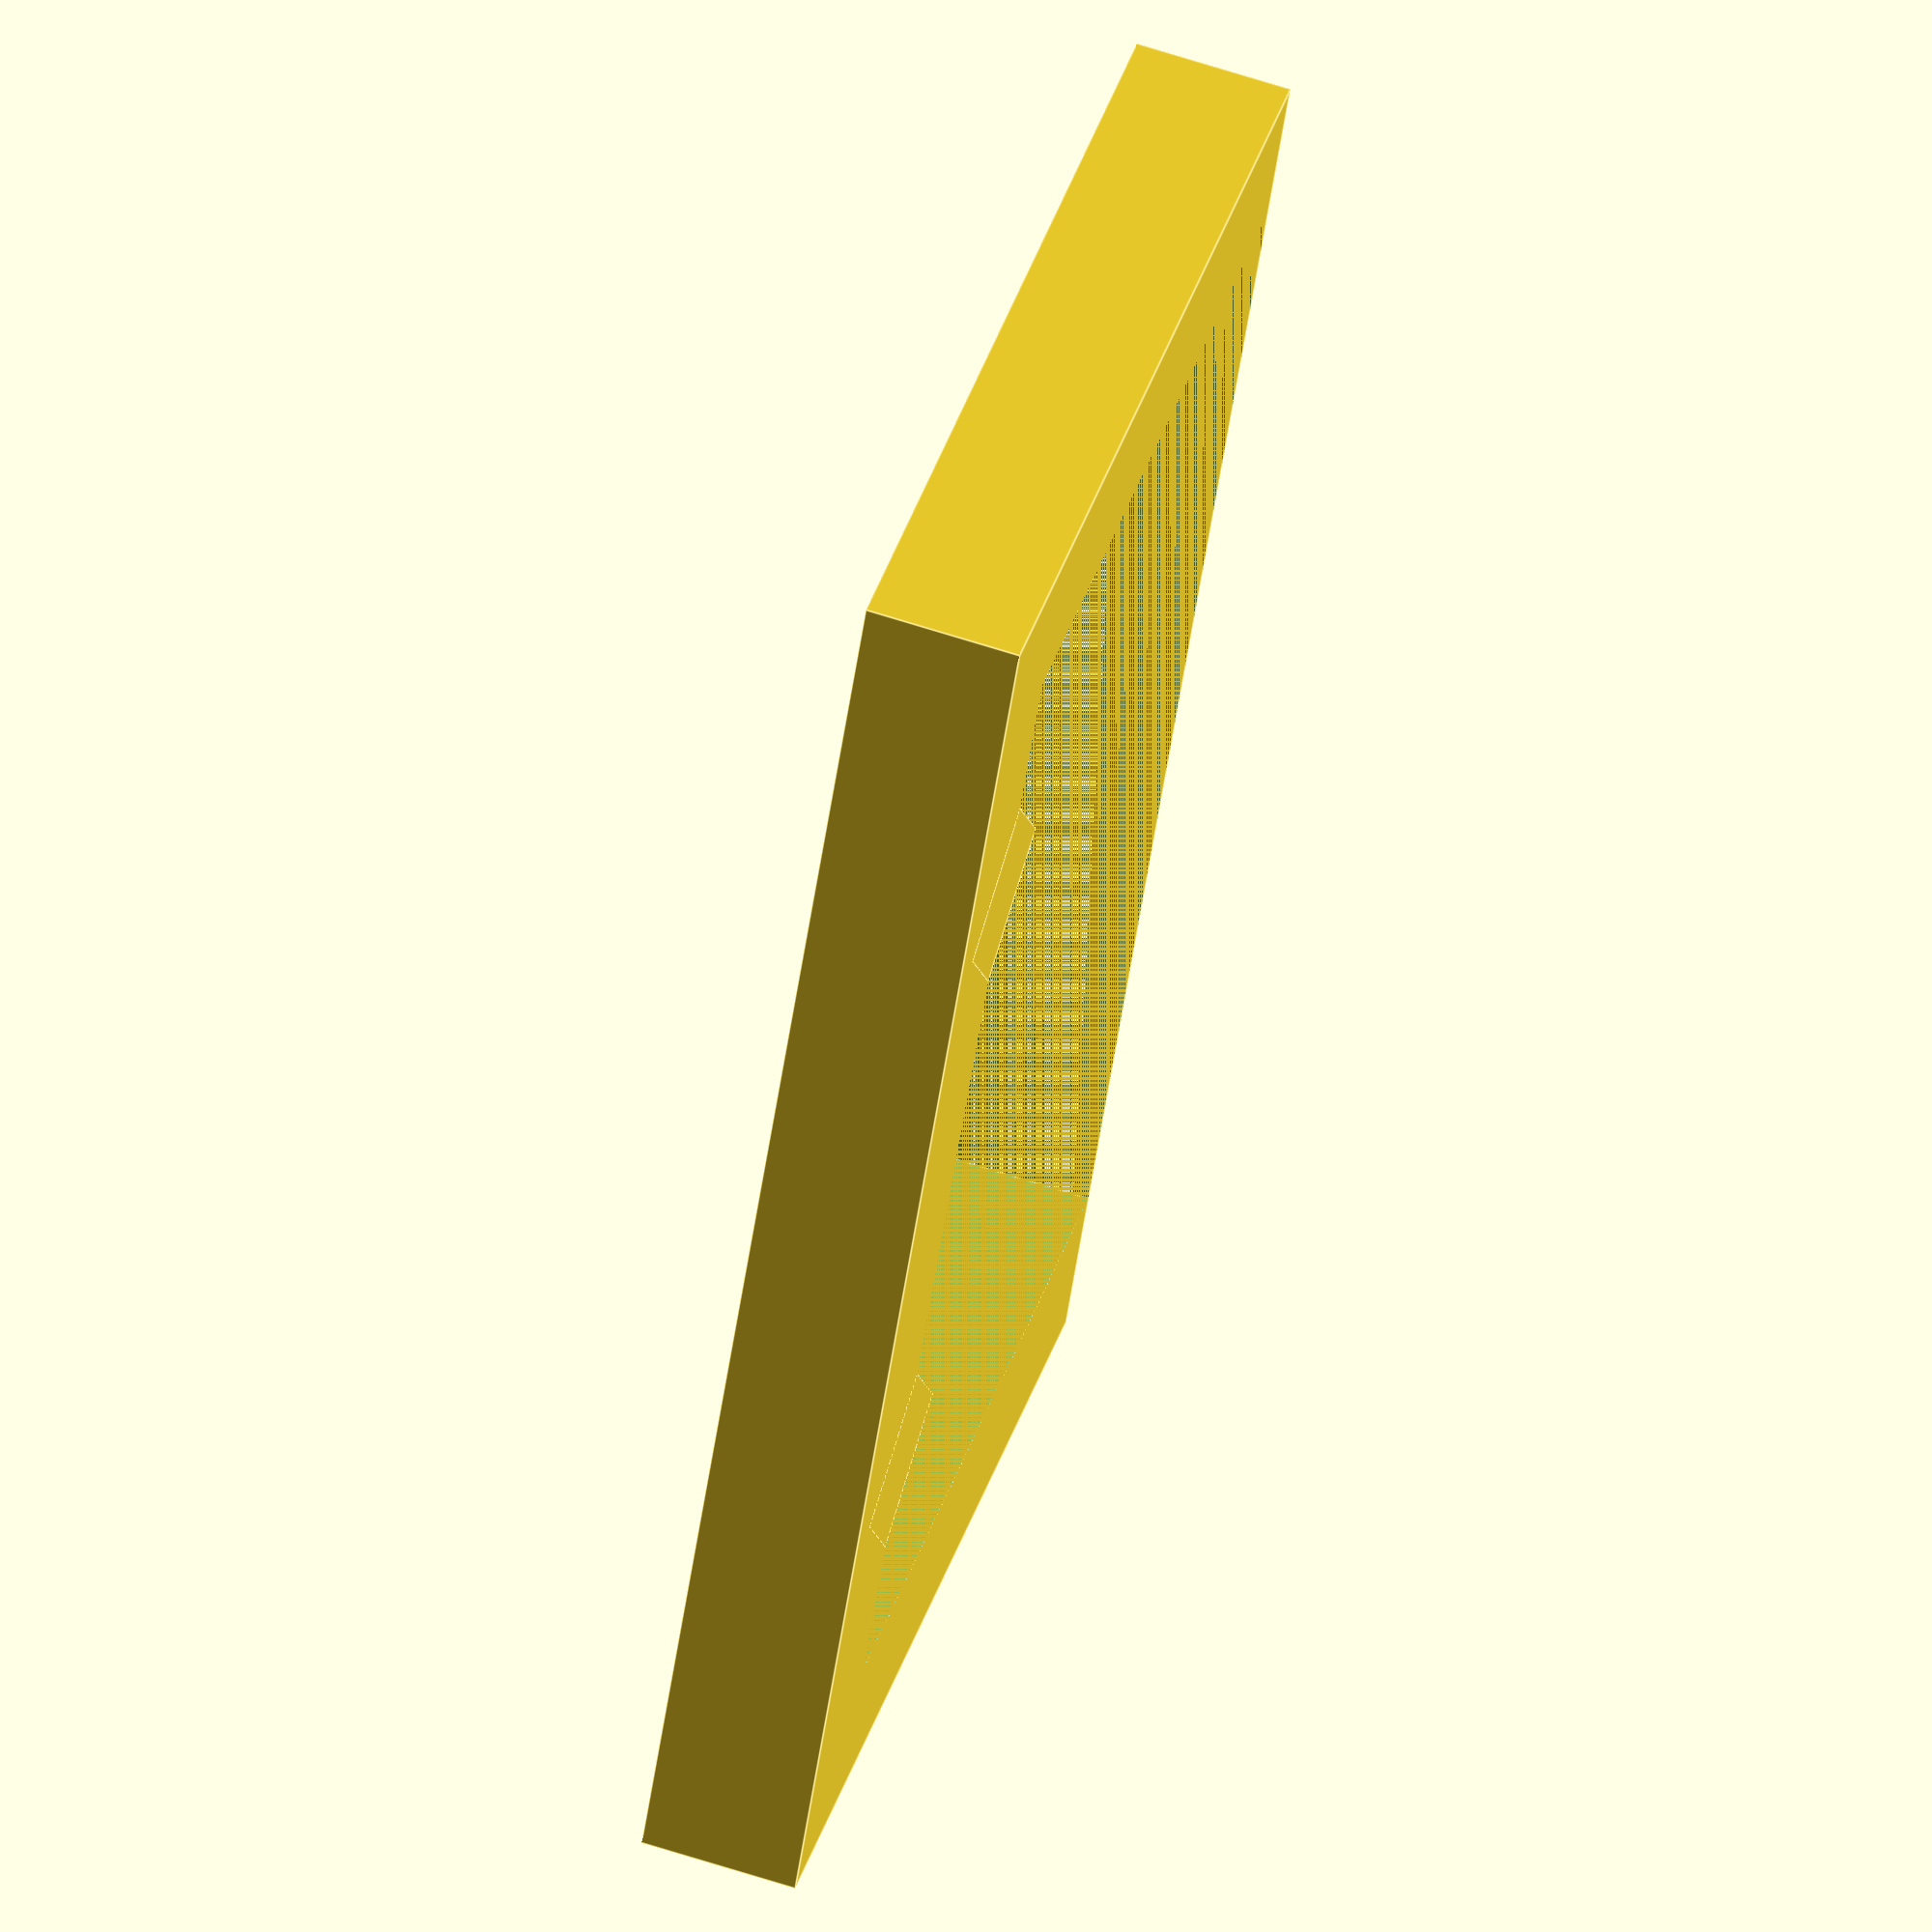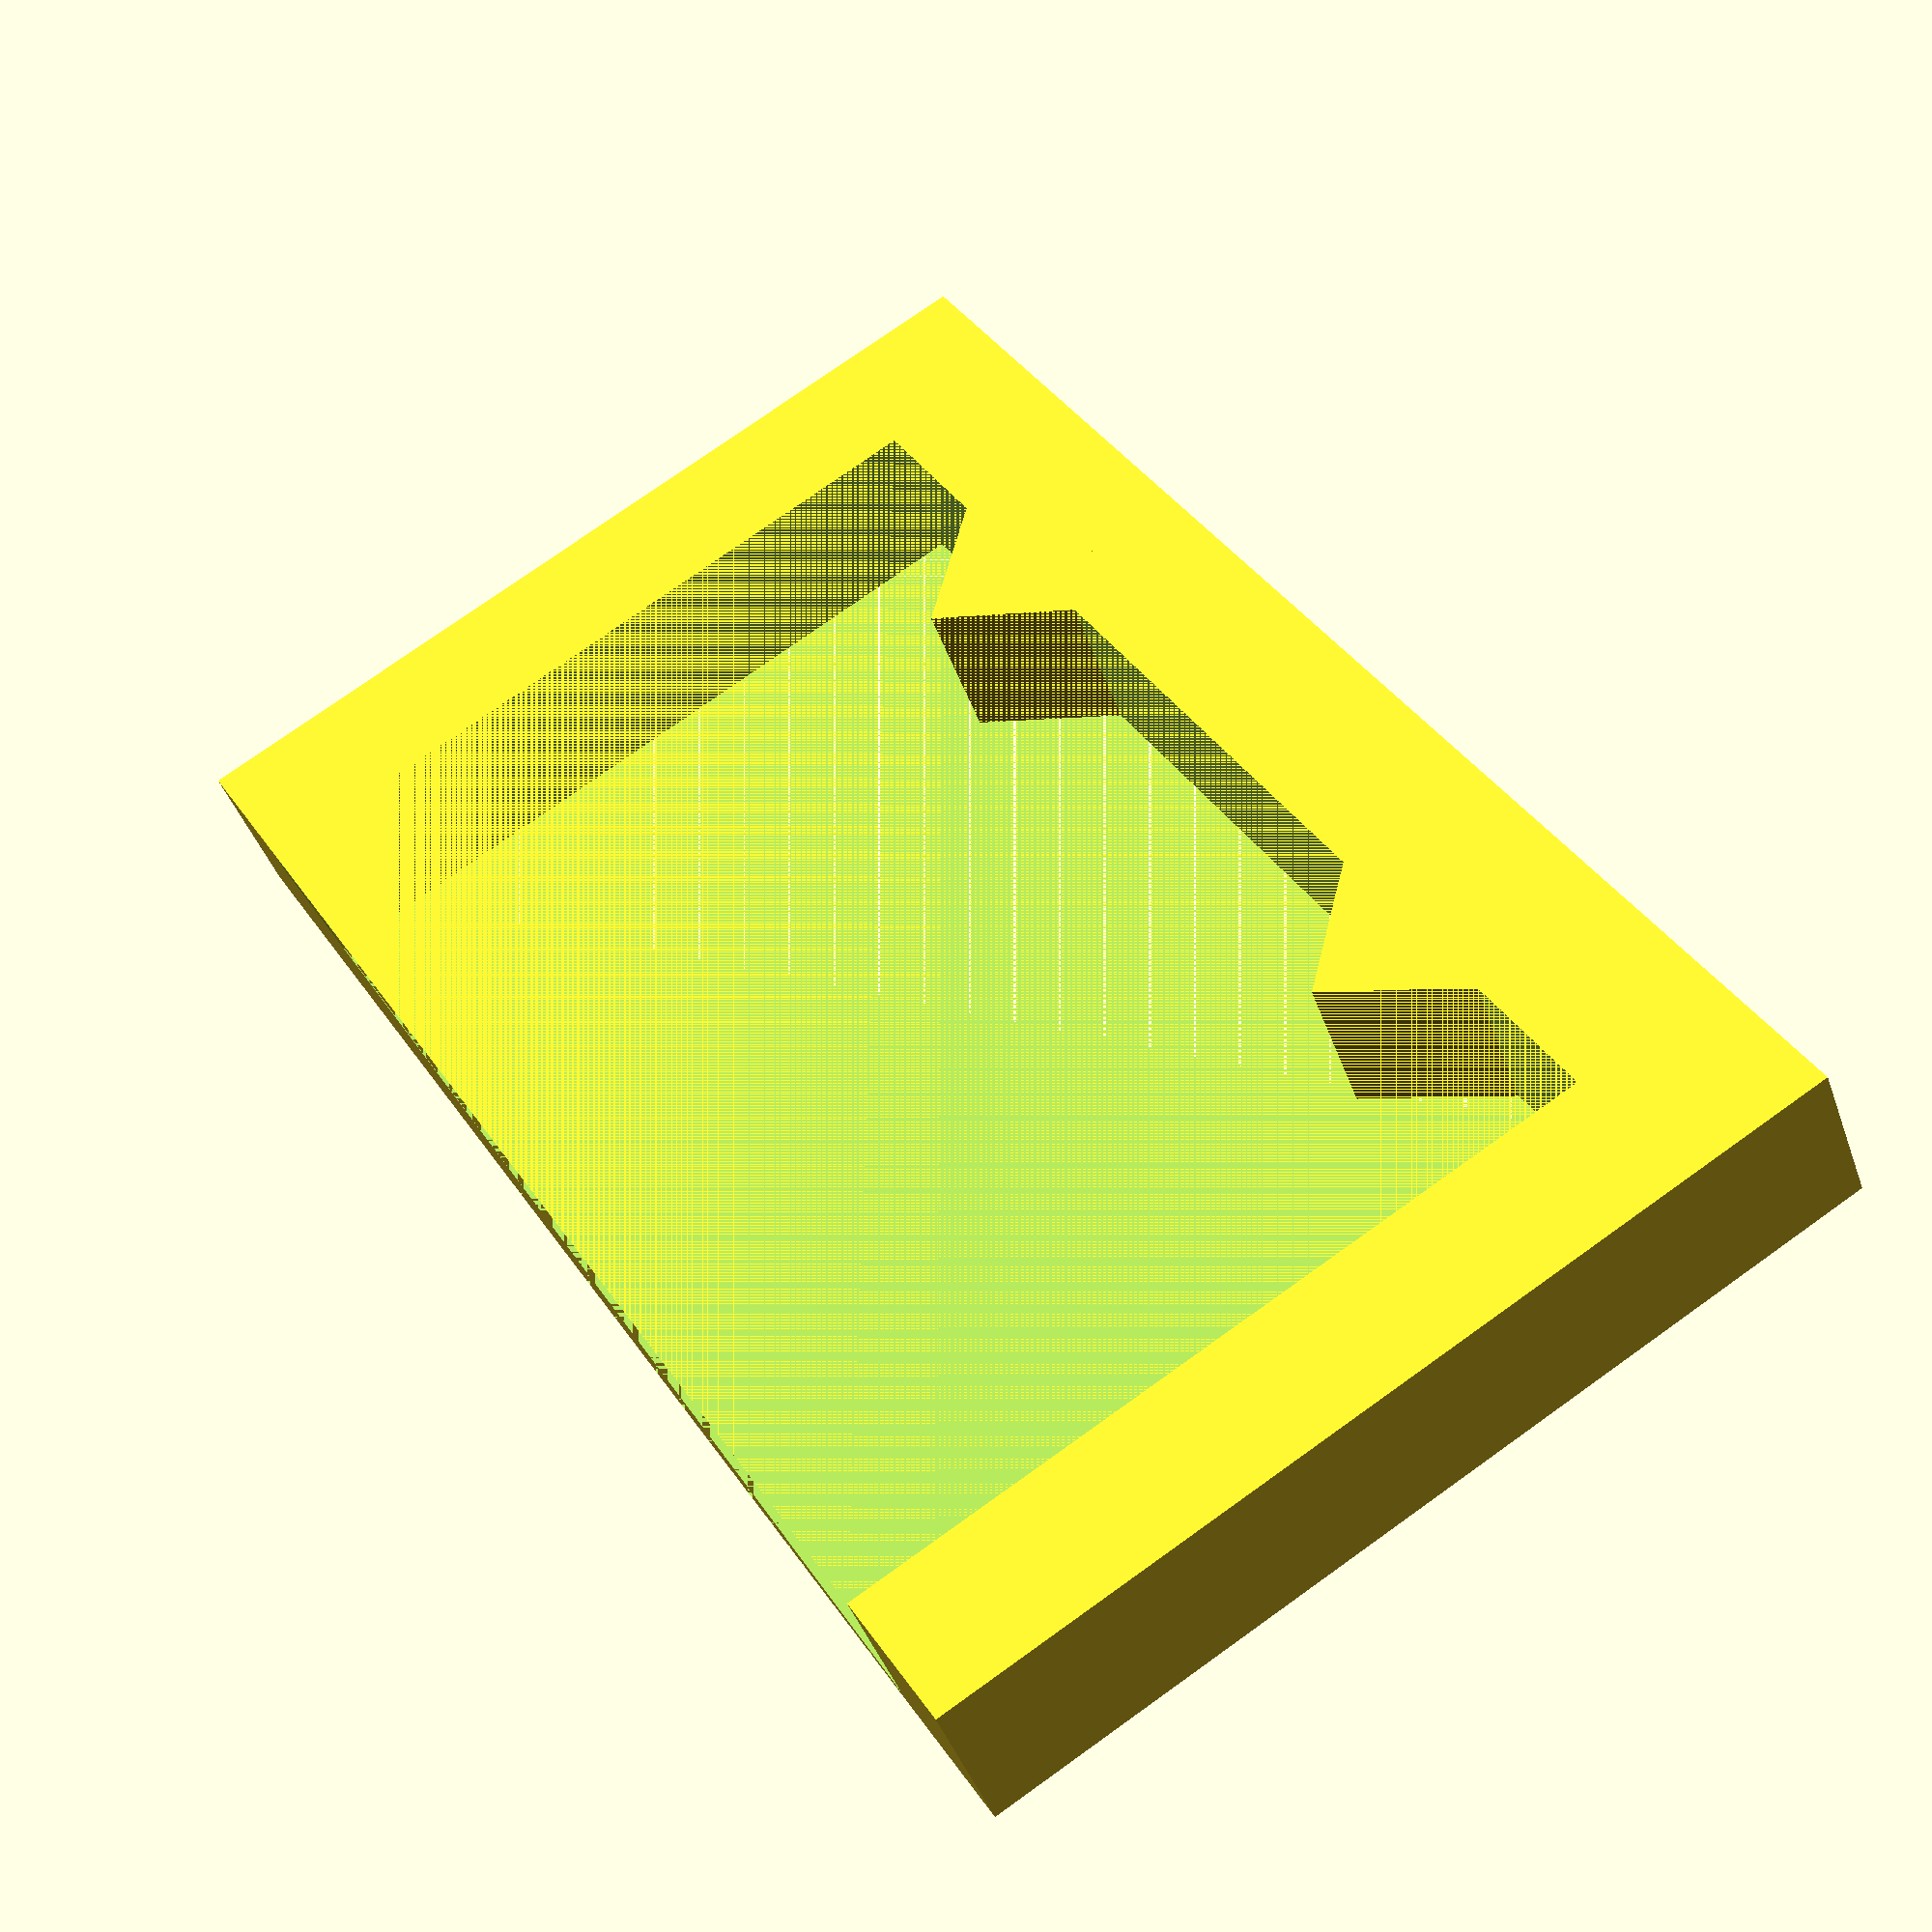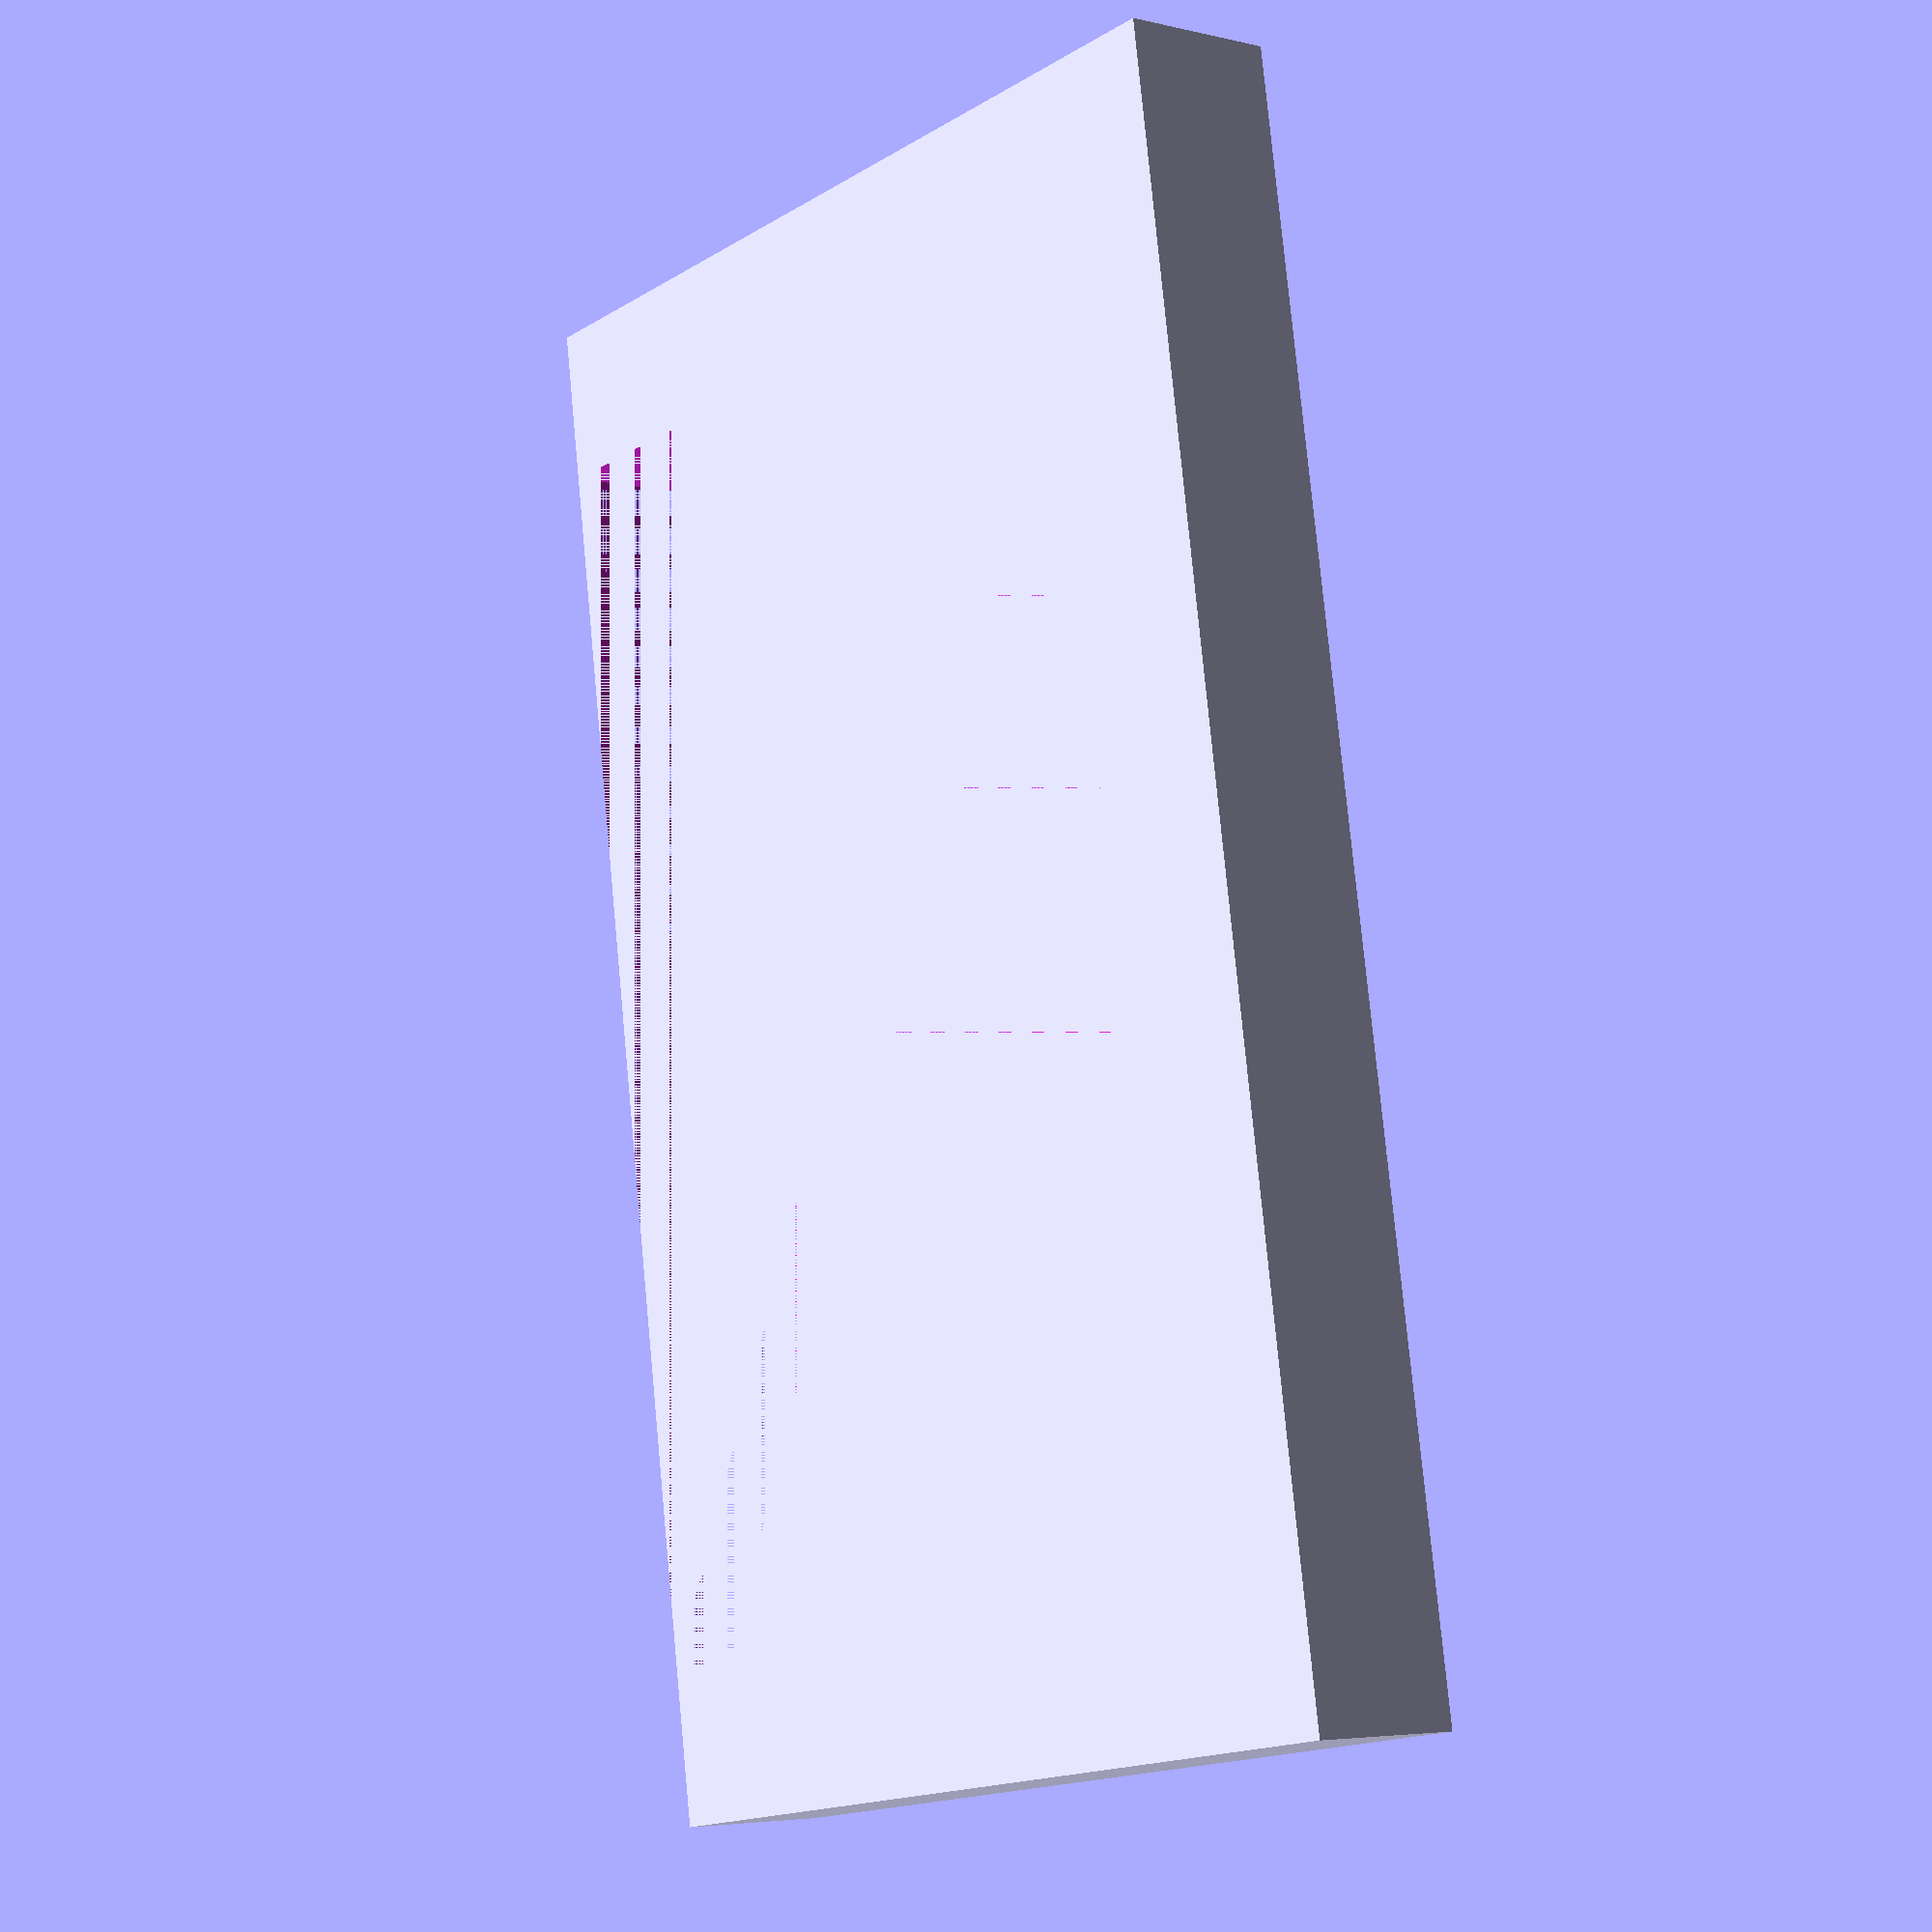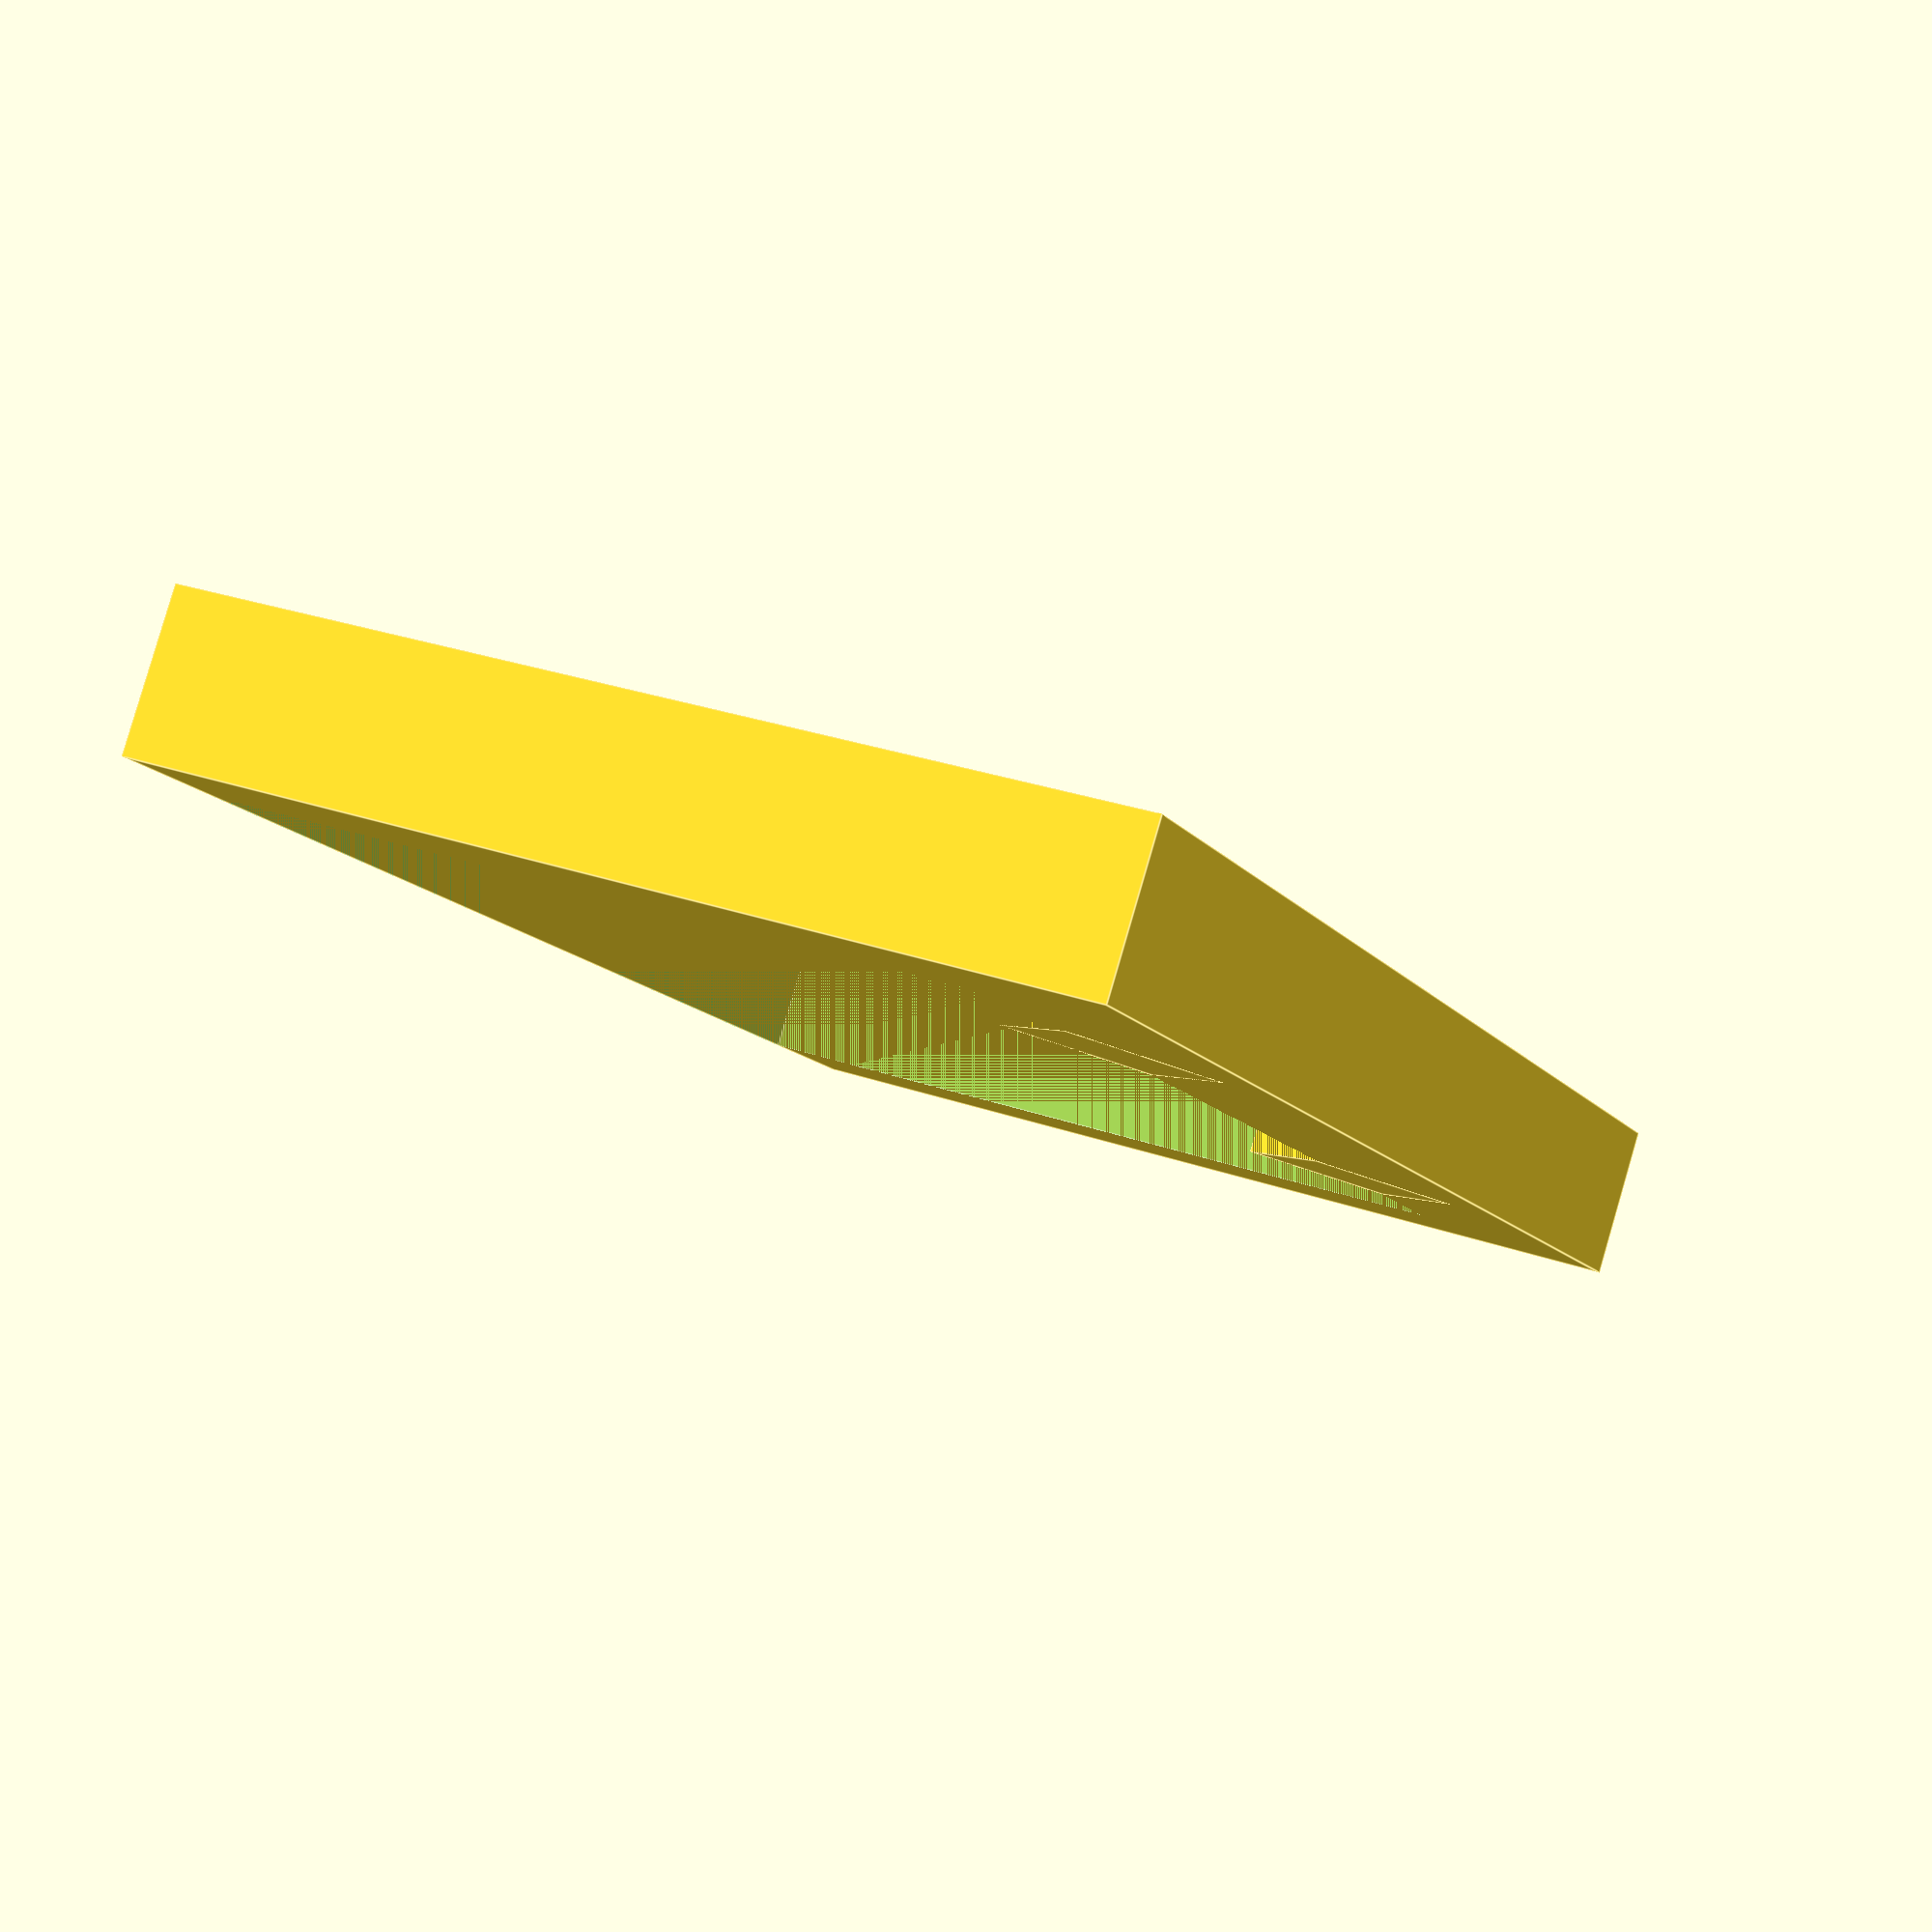
<openscad>
difference() {
	cube([50, 5, 30]);
	translate([5, 0, 0])
		cube([40, 5, 25]);
}
translate([10, 0, 25])
	rotate([0, 45, 0])
		cube(5);
translate([40, 0, 25])
	rotate([0, -135, 0])
		cube(5);
</openscad>
<views>
elev=322.6 azim=98.3 roll=16.2 proj=o view=edges
elev=284.4 azim=33.1 roll=234.4 proj=p view=solid
elev=15.7 azim=263.1 roll=322.1 proj=p view=solid
elev=330.9 azim=37.6 roll=297.4 proj=p view=edges
</views>
